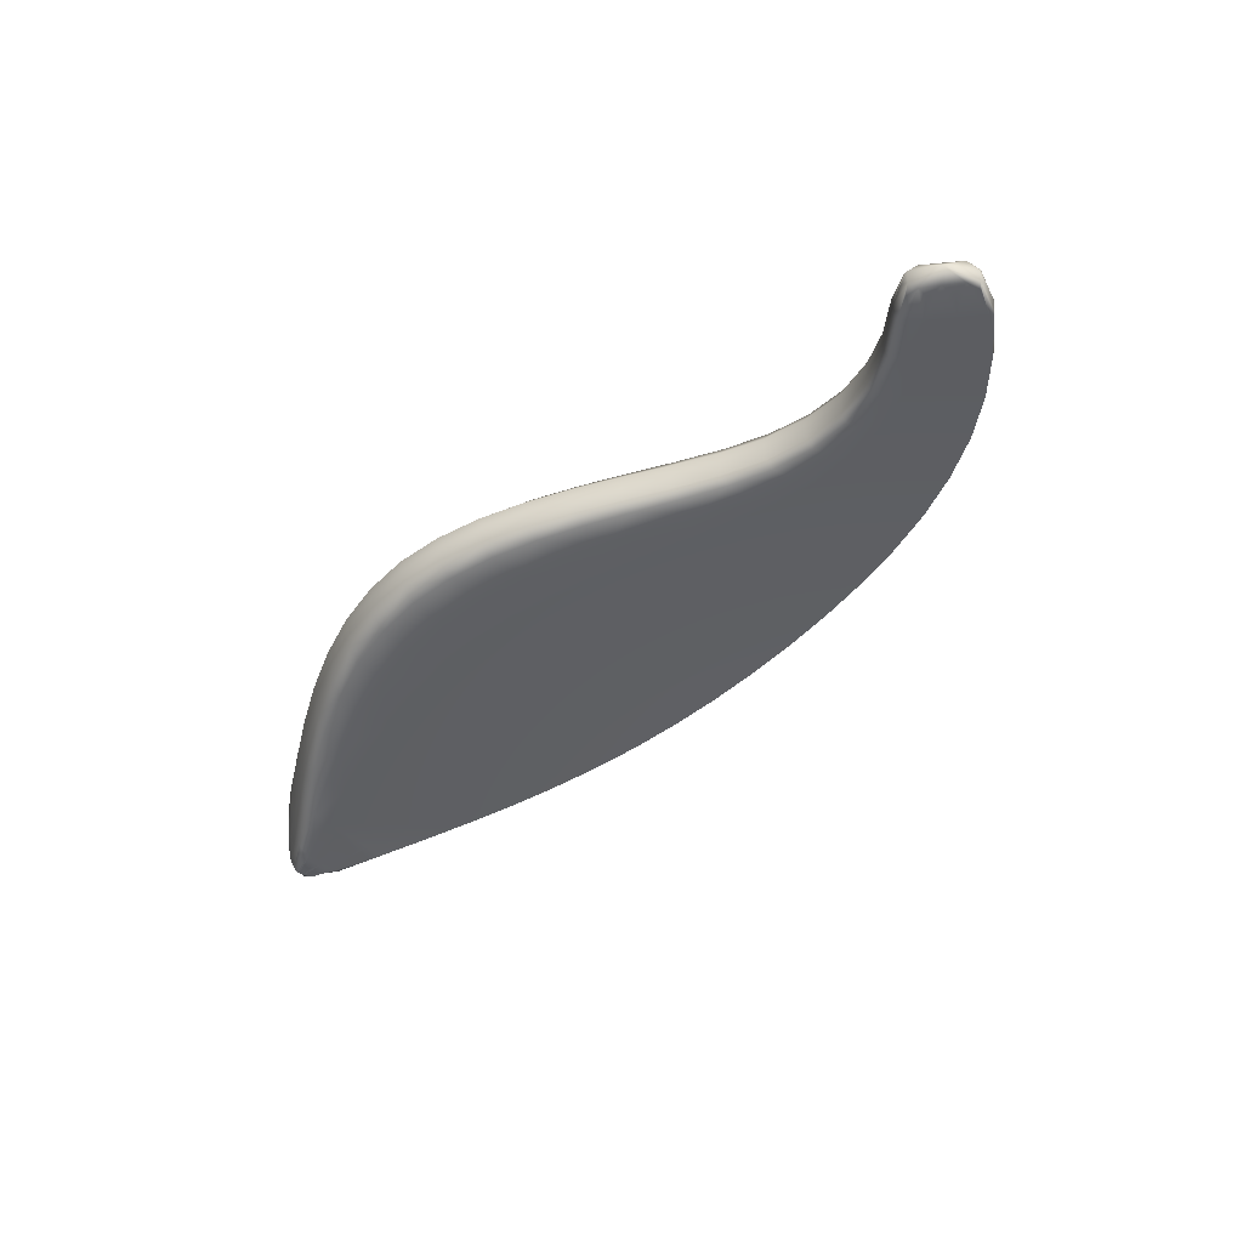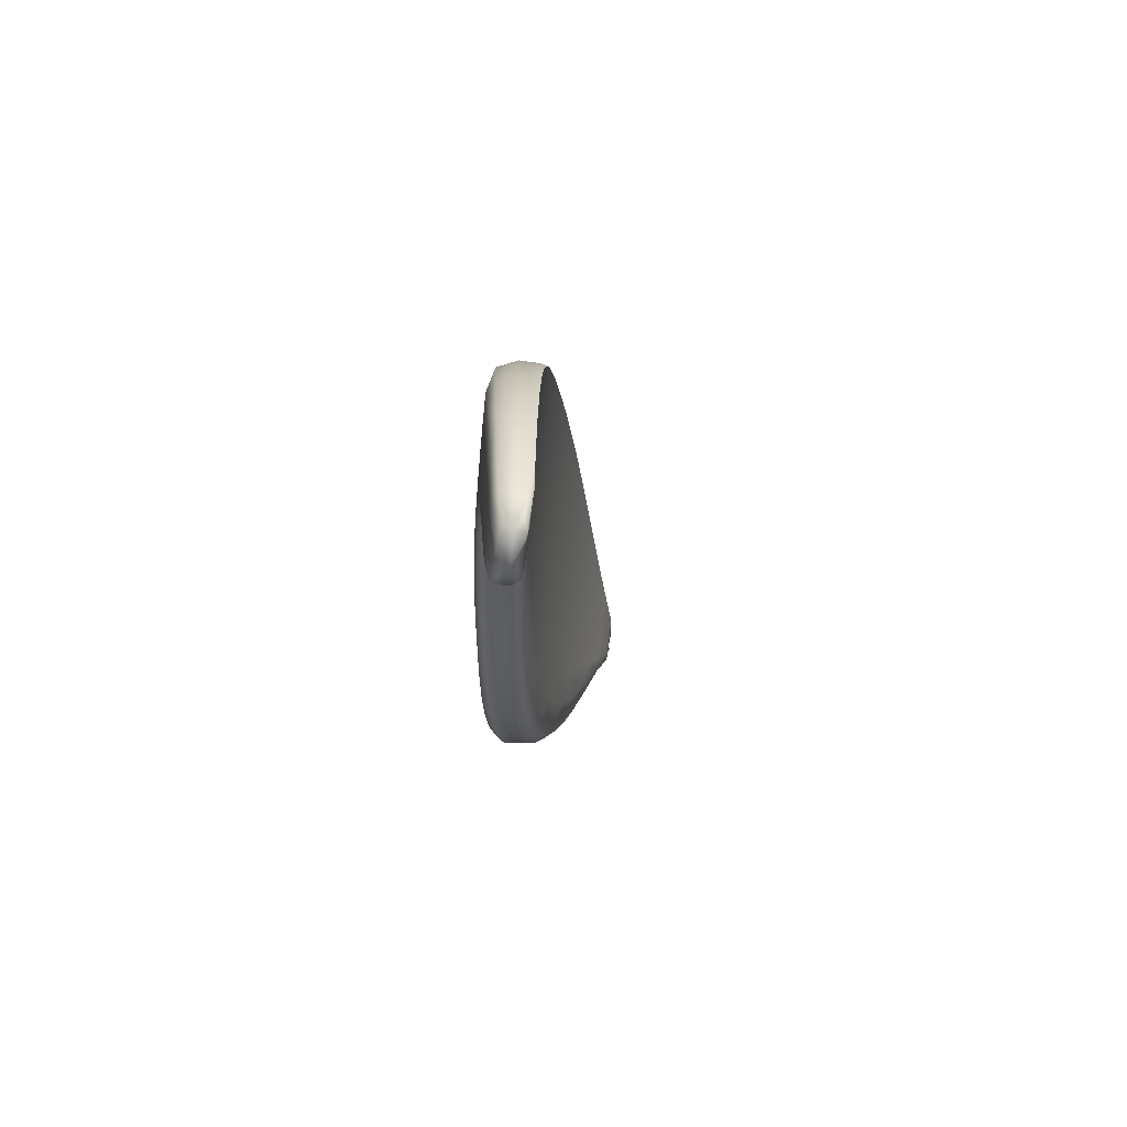
<metadata>
{"format":"obj","ext":"obj","renderer":"f3d","projection":"perspective","resolution":1024,"background":"white","views":[{"elev":-28.5,"azim":50.0,"up":"+Z"},{"elev":-5.4,"azim":80.6,"up":"+Y"}]}
</metadata>
<code>
v -0.7731 1.794 0.5526
v -4.024 1.689 -0.1341
v -2.273 2.426 0.3569
v -2.22 1.528 0.2723
v -0.9341 1.651 0.4824
v -2.235 2.39 0.1726
v -0.7749 1.789 0.4758
v -1.225 2.218 0.5125
v -1.22 2.202 0.3856
v -1.209 2.224 0.4029
v -0.7608 1.802 0.4932
v -0.9394 2.007 0.5451
v -0.9269 2.011 0.4535
v -0.9392 1.996 0.4384
v -1.563 2.356 0.4692
v -1.549 2.333 0.3215
v -1.542 2.366 0.3402
v -2.241 2.449 0.1914
v -1.919 2.419 0.4172
v -1.893 2.436 0.2692
v -1.894 2.388 0.2502
v -1.411 1.889 0.4014
v -0.8277 1.742 0.4751
v -1.285 2.095 0.389
v -1.006 1.925 0.4385
v -0.8895 1.689 0.4737
v -1.357 1.977 0.3909
v -1.08 1.846 0.4375
v -1.136 1.788 0.4448
v -2.231 2.095 0.2097
v -1.599 2.169 0.333
v -1.918 2.156 0.2742
v -1.696 1.853 0.3588
v -1.654 1.987 0.3426
v -2.224 1.77 0.2418
v -1.943 1.898 0.295
v -1.963 1.707 0.3186
v -2.251 1.534 0.4371
v -0.9364 1.654 0.5642
v -1.423 1.897 0.5315
v -0.9453 1.644 0.5251
v -1.425 1.881 0.4707
v -1.147 1.783 0.5045
v -1.142 1.794 0.5573
v -1.714 1.861 0.5036
v -1.712 1.838 0.4364
v -2.235 1.496 0.3616
v -1.978 1.684 0.4025
v -1.988 1.715 0.4742
v -0.8897 1.695 0.5723
v -1.366 1.992 0.5387
v -1.083 1.856 0.5642
v -0.8264 1.749 0.5713
v -1.292 2.112 0.5353
v -1.007 1.936 0.5627
v -2.262 1.795 0.4363
v -1.672 2.007 0.5089
v -1.971 1.922 0.4763
v -1.616 2.193 0.5007
v -2.272 2.13 0.4129
v -1.946 2.186 0.4606
v -3.935 1.604 -0.3039
v -3.275 2.177 0.1337
v -3.065 1.267 0.03758
v -3.199 2.141 -0.0926
v -2.622 2.387 0.2882
v -2.572 2.347 0.08821
v -2.584 2.415 0.1071
v -3.218 2.201 -0.06957
v -2.96 2.304 0.2126
v -2.913 2.332 0.01868
v -2.896 2.263 -0.001497
v -3.155 1.842 -0.04592
v -2.543 2.013 0.1356
v -2.854 1.924 0.04995
v -2.483 1.367 0.2126
v -2.508 1.642 0.1766
v -3.102 1.512 -0.003368
v -2.802 1.548 0.09506
v -2.765 1.27 0.1349
v -3.937 1.68 -0.3414
v -3.565 2.018 0.05246
v -3.478 1.989 -0.1842
v -3.496 2.034 -0.1571
v -3.958 1.687 -0.2941
v -3.835 1.838 -0.03304
v -3.755 1.843 -0.247
v -3.737 1.818 -0.2786
v -3.932 1.654 -0.3375
v -3.442 1.769 -0.1497
v -3.718 1.702 -0.2606
v -3.374 1.346 -0.07792
v -3.401 1.526 -0.1163
v -3.927 1.625 -0.3331
v -3.695 1.574 -0.242
v -3.686 1.479 -0.2107
v -3.125 1.269 0.2392
v -2.522 1.371 0.3873
v -2.5 1.329 0.3076
v -3.09 1.232 0.1474
v -2.784 1.231 0.2366
v -2.813 1.272 0.3217
v -3.177 1.534 0.2348
v -2.558 1.668 0.3843
v -2.864 1.573 0.3172
v -2.597 2.049 0.3546
v -3.236 1.875 0.2033
v -2.921 1.96 0.2843
v -4.02 1.61 -0.09861
v -3.448 1.349 0.1406
v -3.409 1.321 0.04067
v -3.979 1.604 -0.1959
v -3.731 1.468 -0.08353
v -3.776 1.484 0.0254
v -4.033 1.634 -0.07945
v -3.491 1.544 0.1389
v -3.802 1.588 0.03062
v -3.537 1.796 0.1138
v -4.039 1.664 -0.08282
v -3.827 1.721 0.01633
v -4.058 1.665 -0.1164
v -3.965 1.743 -0.07828
v -3.839 1.789 0.008479
v -3.968 1.685 -0.03547
v -2.275 2.301 0.3972
v -2.096 2.429 0.3881
v -1.933 2.321 0.4502
v -2.109 2.162 0.4379
v -2.22 1.628 0.2528
v -2.091 1.618 0.2967
v -1.953 1.786 0.3022
v -2.084 1.836 0.2695
v -2.236 2.439 0.1657
v -2.065 2.395 0.2122
v -1.89 2.427 0.2457
v -2.068 2.449 0.2311
v -1.209 2.22 0.3848
v -1.072 2.107 0.4136
v -0.928 2.008 0.4383
v -1.06 2.125 0.4298
v -1.075 2.121 0.5302
v -1.212 2.229 0.4573
v -0.928 2.014 0.4991
v -0.8203 1.88 0.5571
v -0.8096 1.884 0.4738
v -0.7537 1.766 0.5247
v -0.8218 1.872 0.46
v -0.7547 1.763 0.4859
v -1.541 2.36 0.3193
v -1.381 2.277 0.3547
v -1.371 2.304 0.3728
v -1.39 2.297 0.4921
v -1.549 2.374 0.4038
v -2.257 2.46 0.2716
v -1.904 2.445 0.3415
v -1.74 2.396 0.4442
v -1.717 2.409 0.3056
v -1.721 2.369 0.2866
v -1.27 1.854 0.4235
v -1.112 1.812 0.4367
v -1.214 1.925 0.4149
v -1.388 1.925 0.3912
v -1.248 2.156 0.3872
v -1.14 2.021 0.4148
v -0.9682 1.965 0.4386
v -0.7832 1.739 0.4856
v -0.8867 1.812 0.4595
v -1.322 2.034 0.3902
v -1.044 1.885 0.4381
v -0.837 1.693 0.4845
v -0.9586 1.746 0.4579
v -1.012 1.697 0.4642
v -0.8854 1.652 0.4831
v -2.234 2.262 0.1896
v -2.075 2.13 0.2429
v -1.904 2.288 0.2612
v -1.44 2.144 0.3615
v -1.571 2.262 0.3268
v -1.759 2.171 0.304
v -1.555 1.888 0.3798
v -1.505 1.997 0.3667
v -1.678 1.908 0.3457
v -1.627 2.076 0.3383
v -2.228 1.928 0.2273
v -1.931 2.024 0.2856
v -1.8 1.952 0.319
v -1.831 1.789 0.3389
v -2.244 1.497 0.4063
v -2.119 1.625 0.457
v -1.985 1.685 0.4448
v -2.107 1.591 0.3834
v -1.279 1.861 0.545
v -1.149 1.784 0.5353
v -1.283 1.848 0.4881
v -1.429 1.883 0.5062
v -1.422 1.879 0.4318
v -1.145 1.781 0.4709
v -0.9077 1.634 0.5052
v -1.022 1.692 0.5192
v -1.017 1.701 0.5677
v -0.9091 1.635 0.5471
v -1.57 1.896 0.5177
v -1.57 1.876 0.4534
v -1.717 1.84 0.4758
v -1.706 1.836 0.3932
v -2.226 1.495 0.3126
v -1.971 1.682 0.3562
v -1.847 1.77 0.4198
v -1.853 1.797 0.4894
v -0.9689 1.977 0.5614
v -1.144 2.035 0.5501
v -1.255 2.174 0.5329
v -1.4 1.937 0.5396
v -1.22 1.937 0.5522
v -1.118 1.82 0.5645
v -0.8865 1.656 0.566
v -0.9596 1.754 0.5742
v -1.33 2.051 0.5373
v -1.046 1.896 0.5636
v -0.836 1.698 0.5654
v -0.8861 1.821 0.5729
v -0.7815 1.744 0.5643
v -2.257 1.643 0.4437
v -2.117 1.86 0.4575
v -1.981 1.802 0.4814
v -1.519 2.014 0.5242
v -1.697 1.922 0.5116
v -1.823 1.973 0.4932
v -1.452 2.165 0.5188
v -1.587 2.287 0.4952
v -1.645 2.098 0.5053
v -2.267 1.959 0.426
v -1.959 2.051 0.4694
v -1.781 2.198 0.4814
v -3.962 1.625 -0.3274
v -3.84 1.558 -0.2832
v -3.686 1.518 -0.2343
v -3.841 1.606 -0.3092
v -3.078 1.368 0.01214
v -2.913 1.257 0.0886
v -2.778 1.385 0.1108
v -2.952 1.523 0.04782
v -3.206 2.19 -0.1012
v -3.051 2.206 -0.04699
v -2.903 2.32 -0.0111
v -3.069 2.272 -0.02557
v -2.576 2.403 0.07931
v -2.404 2.374 0.1312
v -2.414 2.438 0.15
v -2.448 2.412 0.3236
v -2.605 2.427 0.1944
v -3.121 2.245 0.1735
v -3.25 2.212 0.02889
v -2.94 2.344 0.1121
v -2.793 2.351 0.2511
v -2.751 2.38 0.06315
v -2.736 2.31 0.04379
v -3.18 2.011 -0.07142
v -3.006 1.882 0.00314
v -2.878 2.116 0.02204
v -2.387 2.056 0.174
v -2.56 2.202 0.11
v -2.699 1.968 0.0942
v -2.35 1.442 0.2445
v -2.365 1.703 0.211
v -2.492 1.481 0.1906
v -2.526 1.823 0.1581
v -3.128 1.673 -0.0229
v -2.828 1.731 0.07464
v -2.654 1.589 0.138
v -2.621 1.308 0.1761
v -3.969 1.665 -0.3336
v -3.862 1.729 -0.3279
v -3.74 1.838 -0.2818
v -3.879 1.742 -0.2939
v -3.483 2.025 -0.1904
v -3.341 2.068 -0.1382
v -3.36 2.121 -0.1133
v -3.423 2.101 0.09347
v -3.533 2.043 -0.05464
v -4.015 1.67 -0.2256
v -3.796 1.849 -0.1412
v -3.702 1.93 0.01041
v -3.628 1.94 -0.2015
v -3.609 1.905 -0.2309
v -3.967 1.656 -0.3322
v -3.852 1.67 -0.3189
v -3.729 1.768 -0.2707
v -3.3 1.805 -0.09688
v -3.462 1.894 -0.1687
v -3.581 1.735 -0.2042
v -3.219 1.298 -0.01796
v -3.252 1.514 -0.05814
v -3.382 1.42 -0.1034
v -3.421 1.644 -0.1319
v -3.965 1.64 -0.3297
v -3.706 1.637 -0.2509
v -3.549 1.547 -0.1776
v -3.53 1.408 -0.1422
v -2.949 2.158 0.2625
v -3.08 1.917 0.245
v -3.265 2.049 0.1834
v -3.106 1.232 0.2021
v -2.967 1.259 0.2825
v -2.797 1.23 0.2872
v -2.935 1.219 0.1942
v -2.366 1.407 0.3365
v -2.51 1.33 0.3549
v -2.385 1.447 0.4141
v -2.488 1.329 0.2557
v -3.073 1.233 0.08751
v -2.77 1.231 0.1812
v -2.639 1.269 0.2743
v -2.665 1.311 0.3566
v -3.149 1.379 0.2457
v -3.02 1.547 0.2778
v -2.837 1.398 0.3278
v -2.539 1.495 0.3936
v -2.409 1.729 0.412
v -2.71 1.615 0.3527
v -2.434 2.092 0.3852
v -2.616 2.244 0.3347
v -2.578 1.855 0.3713
v -3.207 1.701 0.2206
v -2.893 1.763 0.3027
v -2.76 2.005 0.3209
v -4.03 1.623 -0.1606
v -3.939 1.564 -0.03833
v -3.755 1.469 -0.01922
v -3.892 1.555 -0.152
v -3.286 1.3 0.192
v -3.249 1.268 0.09622
v -3.429 1.321 0.1001
v -3.387 1.321 -0.02434
v -3.985 1.62 -0.268
v -3.704 1.467 -0.1539
v -3.57 1.389 -0.01925
v -3.612 1.411 0.08505
v -4.052 1.632 -0.1126
v -3.955 1.617 -0.02799
v -3.79 1.528 0.03661
v -3.334 1.534 0.1884
v -3.469 1.43 0.1485
v -3.647 1.563 0.08627
v -3.388 1.835 0.1595
v -3.56 1.924 0.09888
v -3.514 1.668 0.1272
v -4.055 1.648 -0.1144
v -3.814 1.653 0.0238
v -3.683 1.758 0.06605
v -3.975 1.719 -0.03943
v -2.104 2.316 0.4248
v -2.087 1.708 0.2787
v -2.064 2.439 0.2065
v -1.061 2.121 0.4132
v -1.062 2.129 0.4797
v -0.81 1.887 0.5153
v -0.811 1.882 0.46
v -1.371 2.299 0.3533
v -1.376 2.311 0.4319
v -2.081 2.459 0.3075
v -1.726 2.418 0.3736
v -1.715 2.402 0.2834
v -1.246 1.883 0.4144
v -1.101 2.07 0.4143
v -0.8499 1.846 0.4599
v -1.178 1.972 0.415
v -0.9236 1.778 0.4588
v -0.9899 1.717 0.4569
v -2.07 2.28 0.2263
v -1.406 2.219 0.3579
v -1.738 2.283 0.2946
v -1.533 1.932 0.3682
v -1.473 2.068 0.3645
v -2.08 1.979 0.2575
v -1.78 2.058 0.3123
v -1.817 1.856 0.3241
v -2.115 1.592 0.4269
v -1.285 1.849 0.5213
v -1.28 1.846 0.4517
v -1.021 1.691 0.4882
v -1.024 1.693 0.5475
v -1.574 1.878 0.491
v -1.565 1.874 0.4122
v -2.099 1.589 0.3357
v -1.841 1.768 0.3749
v -1.853 1.772 0.4608
v -1.105 2.085 0.5484
v -1.255 1.893 0.5527
v -0.993 1.723 0.5744
v -1.183 1.985 0.5514
v -0.9235 1.787 0.5737
v -0.8487 1.855 0.5719
v -2.119 1.724 0.4638
v -1.549 1.946 0.5258
v -1.841 1.871 0.497
v -1.417 2.241 0.5151
v -1.486 2.088 0.5219
v -2.113 2.009 0.4489
v -1.802 2.083 0.488
v -1.76 2.312 0.4736
v -3.836 1.577 -0.3051
v -2.927 1.367 0.0637
v -3.058 2.26 -0.05628
v -2.407 2.427 0.1232
v -2.432 2.45 0.2338
v -3.098 2.284 0.0705
v -2.775 2.392 0.1536
v -2.742 2.368 0.03433
v -3.032 2.066 -0.02413
v -2.397 2.236 0.1509
v -2.721 2.162 0.0669
v -2.355 1.55 0.2236
v -2.377 1.875 0.1943
v -2.979 1.698 0.02748
v -2.677 1.774 0.1182
v -2.633 1.424 0.153
v -3.864 1.739 -0.3295
v -3.348 2.112 -0.1458
v -3.395 2.131 -0.01271
v -3.923 1.747 -0.1867
v -3.667 1.948 -0.09731
v -3.614 1.934 -0.2356
v -3.858 1.704 -0.324
v -3.324 1.954 -0.1196
v -3.597 1.832 -0.219
v -3.229 1.387 -0.04361
v -3.276 1.655 -0.07609
v -3.847 1.637 -0.3139
v -3.565 1.639 -0.1902
v -3.534 1.465 -0.167
v -3.109 2.106 0.2237
v -2.95 1.219 0.2468
v -2.375 1.408 0.3825
v -2.355 1.407 0.2862
v -2.919 1.22 0.1367
v -2.626 1.269 0.2208
v -2.651 1.269 0.3232
v -2.992 1.379 0.2887
v -2.397 1.565 0.4204
v -2.686 1.438 0.3627
v -2.446 2.276 0.3672
v -2.422 1.907 0.4003
v -3.05 1.728 0.2632
v -2.735 1.806 0.3388
v -2.784 2.204 0.2997
v -3.918 1.556 -0.08528
v -3.266 1.268 0.1532
v -3.229 1.268 0.03383
v -3.862 1.553 -0.2251
v -3.545 1.389 -0.08694
v -3.592 1.39 0.04259
v -3.95 1.587 -0.02472
v -3.309 1.398 0.199
v -3.63 1.475 0.09437
v -3.415 1.988 0.1418
v -3.361 1.681 0.1752
v -3.962 1.65 -0.03161
v -3.665 1.659 0.07675
v -3.701 1.857 0.0545
v -4.041 1.644 -0.2476
v -0.8048 1.669 0.5246
f 121 351 122 2
f 122 351 123 86
f 123 351 124 120
f 124 351 121 119
f 125 352 126 3
f 126 352 127 19
f 127 352 128 61
f 128 352 125 60
f 129 353 130 4
f 130 353 131 37
f 131 353 132 36
f 132 353 129 35
f 133 354 134 6
f 134 354 135 21
f 135 354 136 20
f 136 354 133 18
f 137 355 138 9
f 138 355 139 14
f 139 355 140 13
f 140 355 137 10
f 141 356 142 8
f 142 356 140 10
f 140 356 143 13
f 143 356 141 12
f 144 357 143 12
f 143 357 145 13
f 145 357 146 11
f 146 357 144 1
f 147 358 148 7
f 148 358 145 11
f 145 358 139 13
f 139 358 147 14
f 149 359 150 16
f 150 359 137 9
f 137 359 151 10
f 151 359 149 17
f 152 360 153 15
f 153 360 151 17
f 151 360 142 10
f 142 360 152 8
f 126 361 154 3
f 154 361 136 18
f 136 361 155 20
f 155 361 126 19
f 156 362 155 19
f 155 362 157 20
f 157 362 153 17
f 153 362 156 15
f 158 363 149 16
f 149 363 157 17
f 157 363 135 20
f 135 363 158 21
f 159 364 160 29
f 160 364 161 28
f 161 364 162 27
f 162 364 159 22
f 138 365 163 9
f 163 365 164 24
f 164 365 165 25
f 165 365 138 14
f 166 366 147 7
f 147 366 165 14
f 165 366 167 25
f 167 366 166 23
f 164 367 168 24
f 168 367 161 27
f 161 367 169 28
f 169 367 164 25
f 170 368 167 23
f 167 368 169 25
f 169 368 171 28
f 171 368 170 26
f 172 369 173 5
f 173 369 171 26
f 171 369 160 28
f 160 369 172 29
f 174 370 175 30
f 175 370 176 32
f 176 370 134 21
f 134 370 174 6
f 177 371 163 24
f 163 371 150 9
f 150 371 178 16
f 178 371 177 31
f 179 372 178 31
f 178 372 158 16
f 158 372 176 21
f 176 372 179 32
f 180 373 162 22
f 162 373 181 27
f 181 373 182 34
f 182 373 180 33
f 168 374 177 24
f 177 374 183 31
f 183 374 181 34
f 181 374 168 27
f 184 375 132 35
f 132 375 185 36
f 185 375 175 32
f 175 375 184 30
f 186 376 183 34
f 183 376 179 31
f 179 376 185 32
f 185 376 186 36
f 187 377 182 33
f 182 377 186 34
f 186 377 131 36
f 131 377 187 37
f 188 378 189 38
f 189 378 190 49
f 190 378 191 48
f 191 378 188 47
f 192 379 193 44
f 193 379 194 43
f 194 379 195 42
f 195 379 192 40
f 159 380 196 22
f 196 380 194 42
f 194 380 197 43
f 197 380 159 29
f 198 381 172 5
f 172 381 197 29
f 197 381 199 43
f 199 381 198 41
f 200 382 201 39
f 201 382 199 41
f 199 382 193 43
f 193 382 200 44
f 202 383 195 40
f 195 383 203 42
f 203 383 204 46
f 204 383 202 45
f 196 384 180 22
f 180 384 205 33
f 205 384 203 46
f 203 384 196 42
f 206 385 191 47
f 191 385 207 48
f 207 385 130 37
f 130 385 206 4
f 208 386 205 46
f 205 386 187 33
f 187 386 207 37
f 207 386 208 48
f 209 387 204 45
f 204 387 208 46
f 208 387 190 48
f 190 387 209 49
f 141 388 210 12
f 210 388 211 55
f 211 388 212 54
f 212 388 141 8
f 192 389 213 40
f 213 389 214 51
f 214 389 215 52
f 215 389 192 44
f 216 390 200 39
f 200 390 215 44
f 215 390 217 52
f 217 390 216 50
f 214 391 218 51
f 218 391 211 54
f 211 391 219 55
f 219 391 214 52
f 220 392 217 50
f 217 392 219 52
f 219 392 221 55
f 221 392 220 53
f 144 393 222 1
f 222 393 221 53
f 221 393 210 55
f 210 393 144 12
f 223 394 224 56
f 224 394 225 58
f 225 394 189 49
f 189 394 223 38
f 226 395 213 51
f 213 395 202 40
f 202 395 227 45
f 227 395 226 57
f 228 396 227 57
f 227 396 209 45
f 209 396 225 49
f 225 396 228 58
f 152 397 212 8
f 212 397 229 54
f 229 397 230 59
f 230 397 152 15
f 218 398 226 51
f 226 398 231 57
f 231 398 229 59
f 229 398 218 54
f 232 399 128 60
f 128 399 233 61
f 233 399 224 58
f 224 399 232 56
f 234 400 231 59
f 231 400 228 57
f 228 400 233 58
f 233 400 234 61
f 156 401 230 15
f 230 401 234 59
f 234 401 127 61
f 127 401 156 19
f 235 402 236 62
f 236 402 237 96
f 237 402 238 95
f 238 402 235 94
f 239 403 240 64
f 240 403 241 80
f 241 403 242 79
f 242 403 239 78
f 243 404 244 65
f 244 404 245 72
f 245 404 246 71
f 246 404 243 69
f 247 405 248 67
f 248 405 133 6
f 133 405 249 18
f 249 405 247 68
f 250 406 251 66
f 251 406 249 68
f 249 406 154 18
f 154 406 250 3
f 252 407 253 63
f 253 407 246 69
f 246 407 254 71
f 254 407 252 70
f 255 408 254 70
f 254 408 256 71
f 256 408 251 68
f 251 408 255 66
f 257 409 247 67
f 247 409 256 68
f 256 409 245 71
f 245 409 257 72
f 258 410 259 73
f 259 410 260 75
f 260 410 244 72
f 244 410 258 65
f 261 411 174 30
f 174 411 248 6
f 248 411 262 67
f 262 411 261 74
f 263 412 262 74
f 262 412 257 67
f 257 412 260 72
f 260 412 263 75
f 264 413 129 4
f 129 413 265 35
f 265 413 266 77
f 266 413 264 76
f 184 414 261 30
f 261 414 267 74
f 267 414 265 77
f 265 414 184 35
f 268 415 242 78
f 242 415 269 79
f 269 415 259 75
f 259 415 268 73
f 270 416 267 77
f 267 416 263 74
f 263 416 269 75
f 269 416 270 79
f 271 417 266 76
f 266 417 270 77
f 270 417 241 79
f 241 417 271 80
f 272 418 273 81
f 273 418 274 88
f 274 418 275 87
f 275 418 272 85
f 276 419 277 83
f 277 419 243 65
f 243 419 278 69
f 278 419 276 84
f 279 420 280 82
f 280 420 278 84
f 278 420 253 69
f 253 420 279 63
f 122 421 281 2
f 281 421 275 85
f 275 421 282 87
f 282 421 122 86
f 283 422 282 86
f 282 422 284 87
f 284 422 280 84
f 280 422 283 82
f 285 423 276 83
f 276 423 284 84
f 284 423 274 87
f 274 423 285 88
f 286 424 287 89
f 287 424 288 91
f 288 424 273 88
f 273 424 286 81
f 289 425 258 73
f 258 425 277 65
f 277 425 290 83
f 290 425 289 90
f 291 426 290 90
f 290 426 285 83
f 285 426 288 88
f 288 426 291 91
f 292 427 239 64
f 239 427 293 78
f 293 427 294 93
f 294 427 292 92
f 268 428 289 73
f 289 428 295 90
f 295 428 293 93
f 293 428 268 78
f 296 429 238 94
f 238 429 297 95
f 297 429 287 91
f 287 429 296 89
f 298 430 295 93
f 295 430 291 90
f 291 430 297 91
f 297 430 298 95
f 299 431 294 92
f 294 431 298 93
f 298 431 237 95
f 237 431 299 96
f 252 432 300 70
f 300 432 301 108
f 301 432 302 107
f 302 432 252 63
f 303 433 304 97
f 304 433 305 102
f 305 433 306 101
f 306 433 303 100
f 188 434 307 47
f 307 434 308 99
f 308 434 309 98
f 309 434 188 38
f 206 435 264 4
f 264 435 310 76
f 310 435 307 99
f 307 435 206 47
f 240 436 311 64
f 311 436 306 100
f 306 436 312 101
f 312 436 240 80
f 271 437 312 80
f 312 437 313 101
f 313 437 310 99
f 310 437 271 76
f 314 438 308 98
f 308 438 313 99
f 313 438 305 101
f 305 438 314 102
f 304 439 315 97
f 315 439 316 103
f 316 439 317 105
f 317 439 304 102
f 223 440 309 38
f 309 440 318 98
f 318 440 319 104
f 319 440 223 56
f 314 441 317 102
f 317 441 320 105
f 320 441 318 104
f 318 441 314 98
f 250 442 125 3
f 125 442 321 60
f 321 442 322 106
f 322 442 250 66
f 232 443 319 56
f 319 443 323 104
f 323 443 321 106
f 321 443 232 60
f 316 444 324 103
f 324 444 301 107
f 301 444 325 108
f 325 444 316 105
f 323 445 320 104
f 320 445 325 105
f 325 445 326 108
f 326 445 323 106
f 255 446 322 66
f 322 446 326 106
f 326 446 300 108
f 300 446 255 70
f 327 447 328 109
f 328 447 329 114
f 329 447 330 113
f 330 447 327 112
f 331 448 303 97
f 303 448 332 100
f 332 448 333 111
f 333 448 331 110
f 311 449 292 64
f 292 449 334 92
f 334 449 332 111
f 332 449 311 100
f 335 450 330 112
f 330 450 336 113
f 336 450 236 96
f 236 450 335 62
f 337 451 334 111
f 334 451 299 92
f 299 451 336 96
f 336 451 337 113
f 338 452 333 110
f 333 452 337 111
f 337 452 329 113
f 329 452 338 114
f 339 453 340 115
f 340 453 341 117
f 341 453 328 114
f 328 453 339 109
f 342 454 315 103
f 315 454 331 97
f 331 454 343 110
f 343 454 342 116
f 344 455 343 116
f 343 455 338 110
f 338 455 341 114
f 341 455 344 117
f 279 456 302 63
f 302 456 345 107
f 345 456 346 118
f 346 456 279 82
f 324 457 342 103
f 342 457 347 116
f 347 457 345 118
f 345 457 324 107
f 348 458 124 119
f 124 458 349 120
f 349 458 340 117
f 340 458 348 115
f 350 459 347 118
f 347 459 344 116
f 344 459 349 117
f 349 459 350 120
f 283 460 346 82
f 346 460 350 118
f 350 460 123 120
f 123 460 283 86
f 121 461 348 119
f 348 461 339 115
f 339 461 327 109
f 327 461 335 112
f 335 461 235 62
f 235 461 296 94
f 296 461 286 89
f 286 461 272 81
f 272 461 281 85
f 281 461 121 2
f 146 462 148 11
f 148 462 166 7
f 166 462 170 23
f 170 462 173 26
f 173 462 198 5
f 198 462 201 41
f 201 462 216 39
f 216 462 220 50
f 220 462 222 53
f 222 462 146 1

</code>
